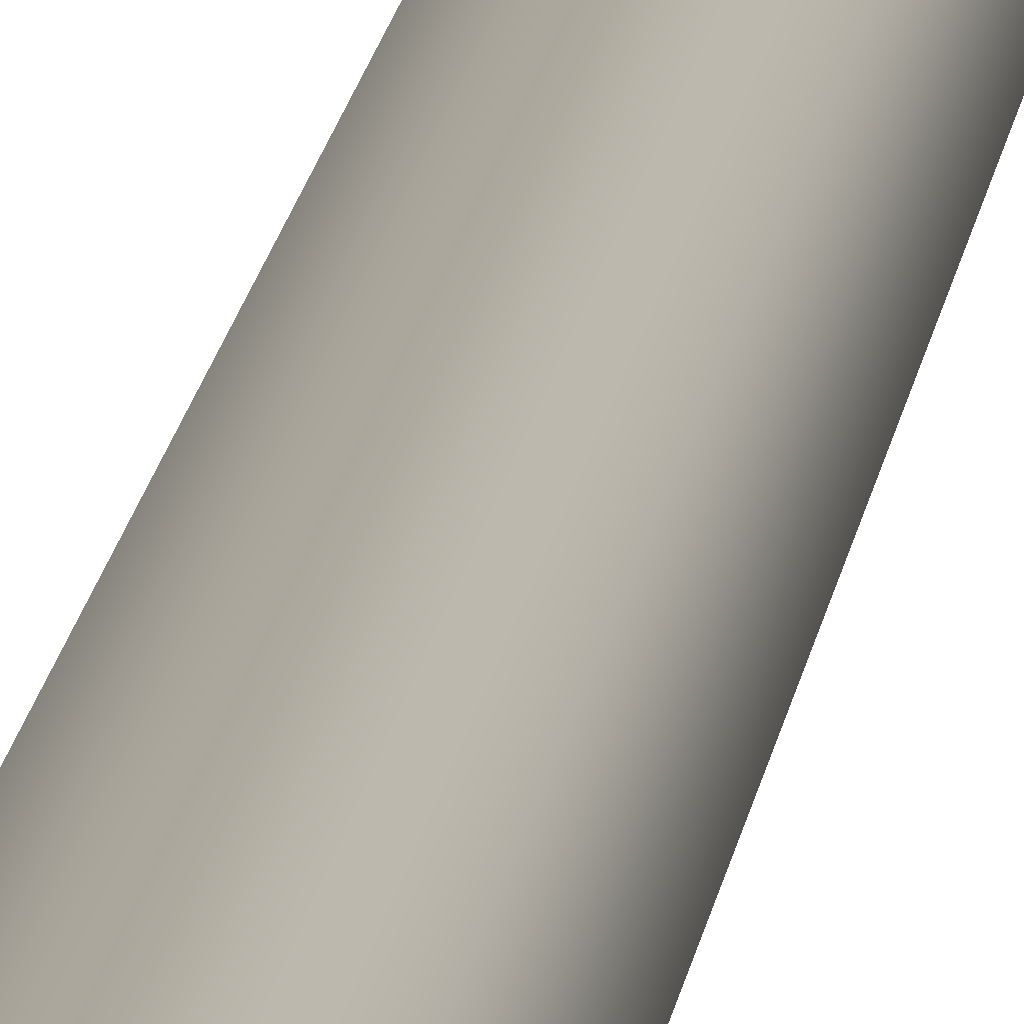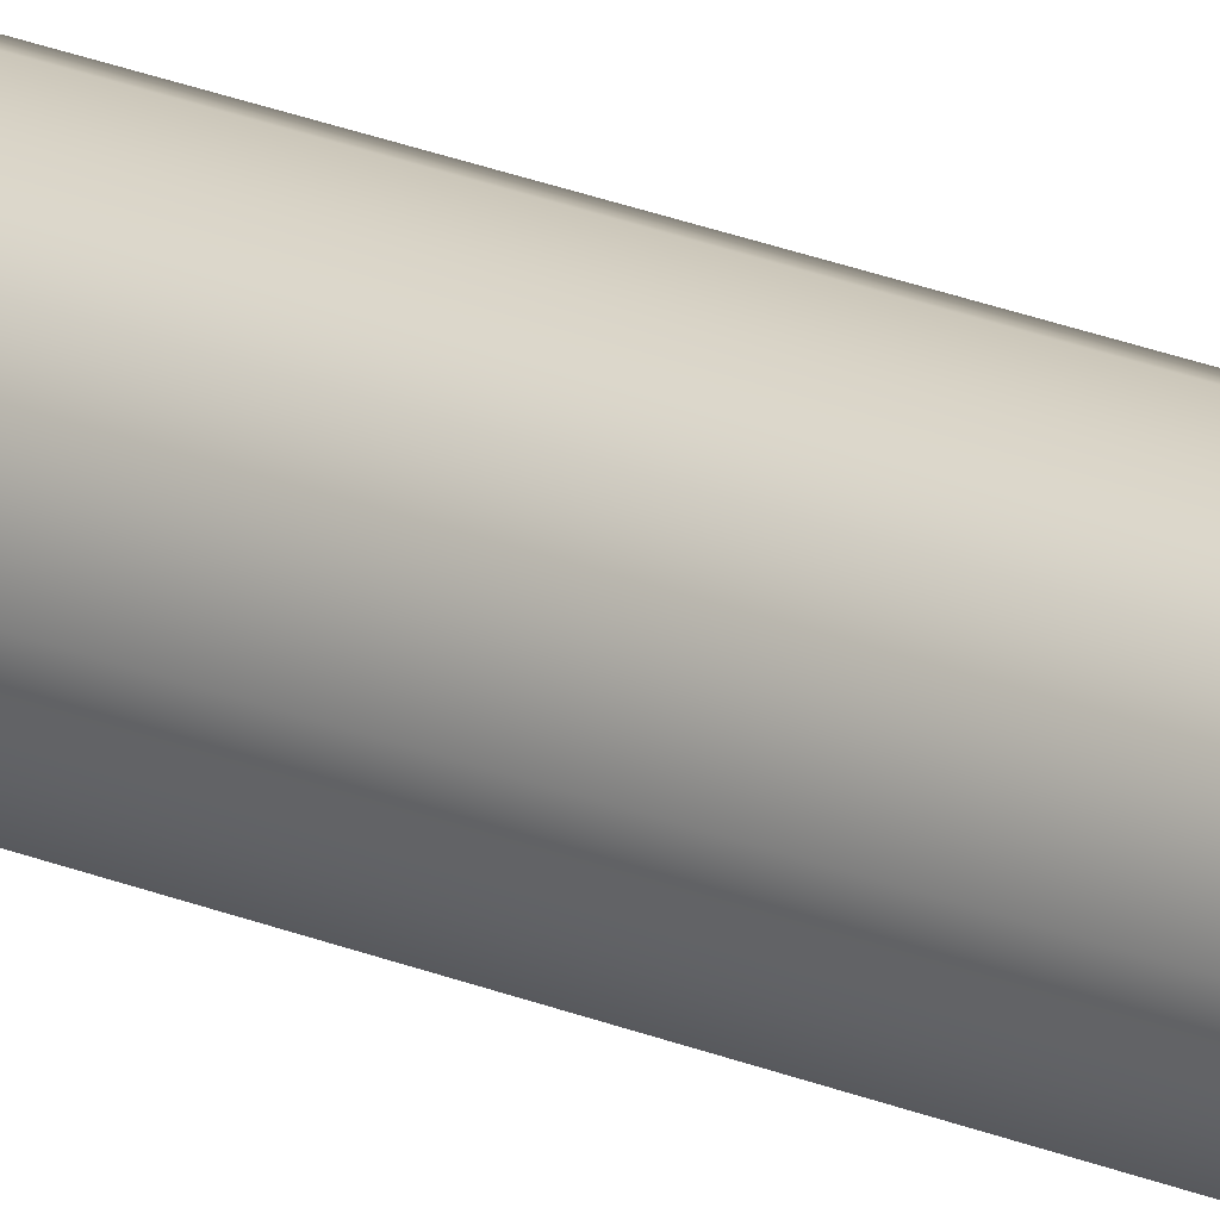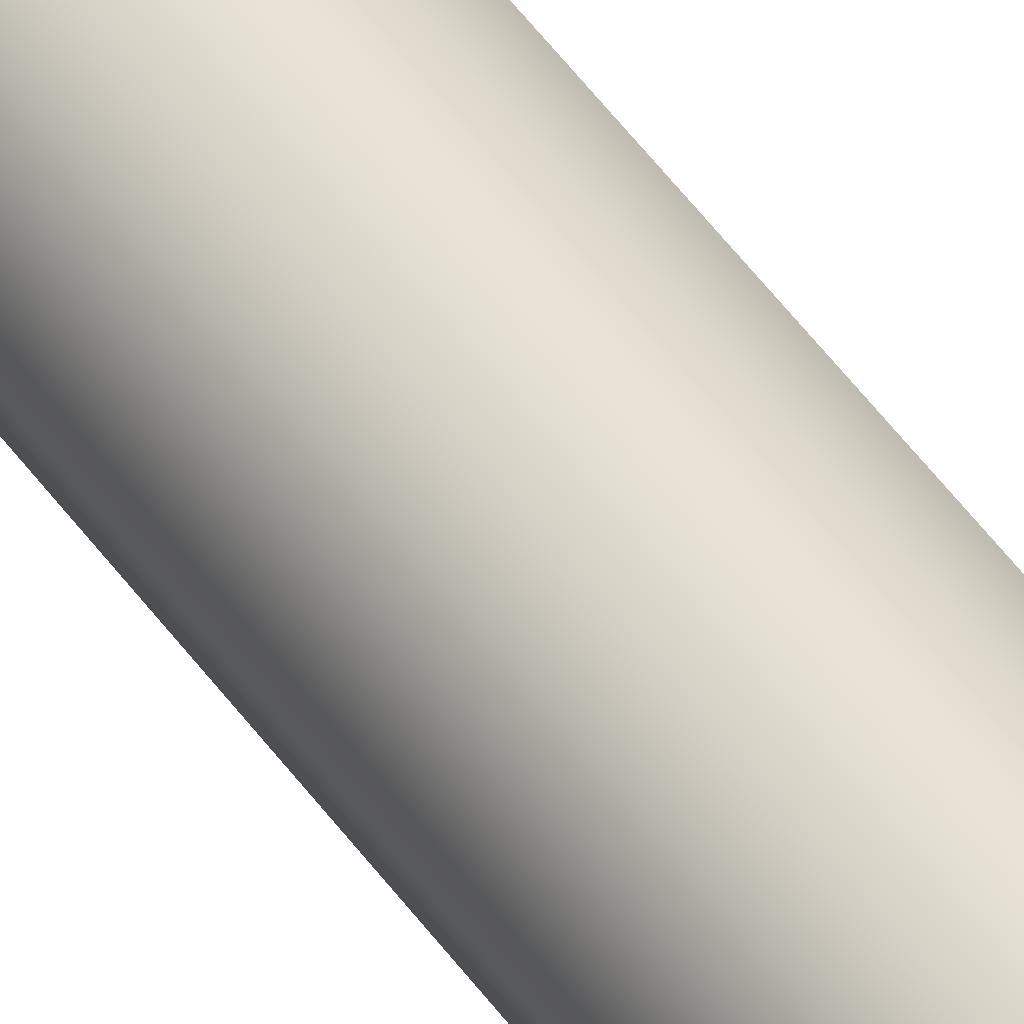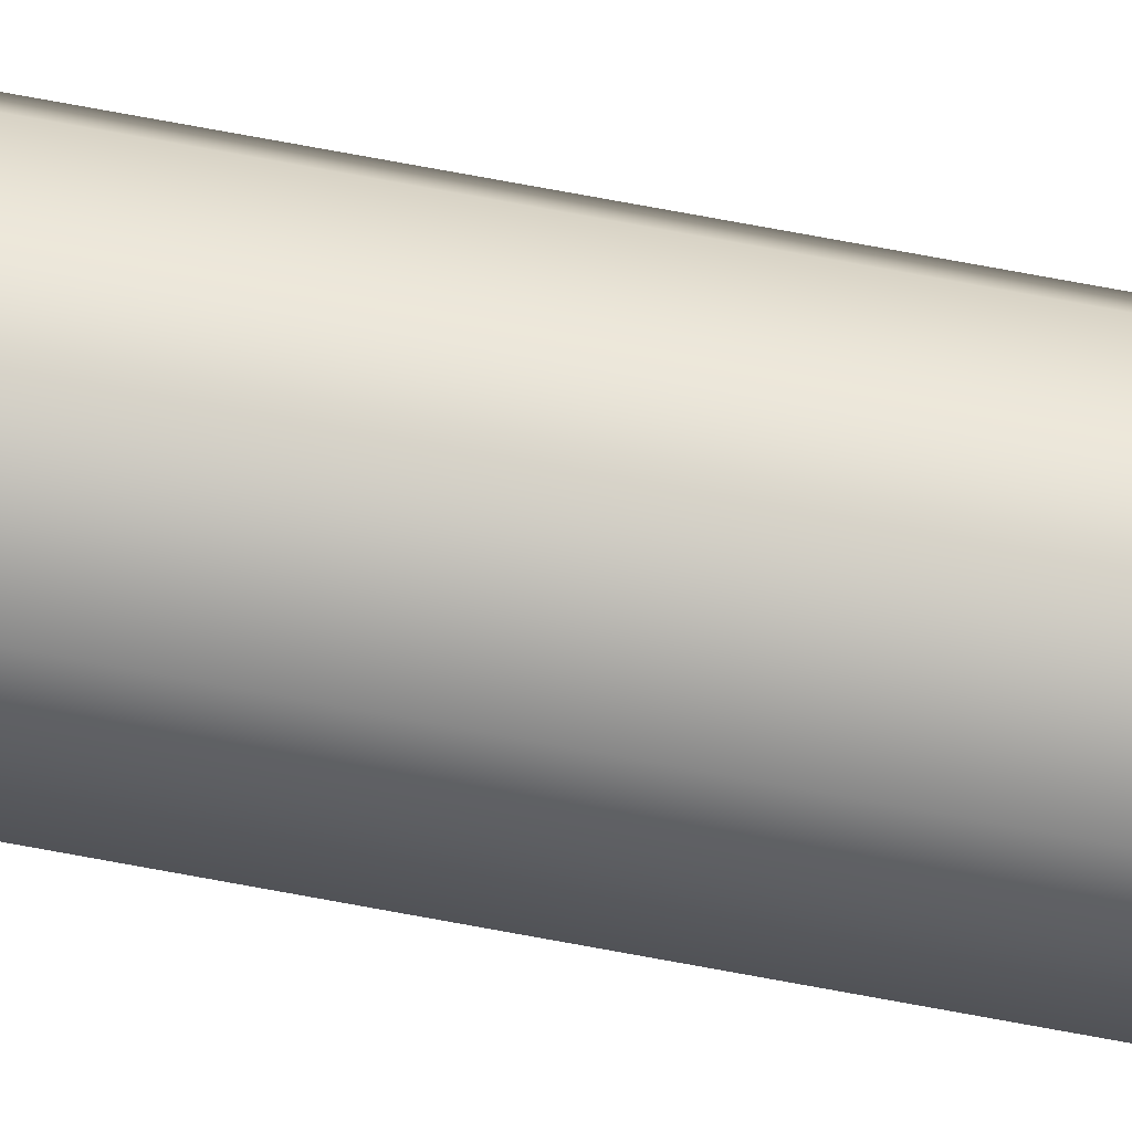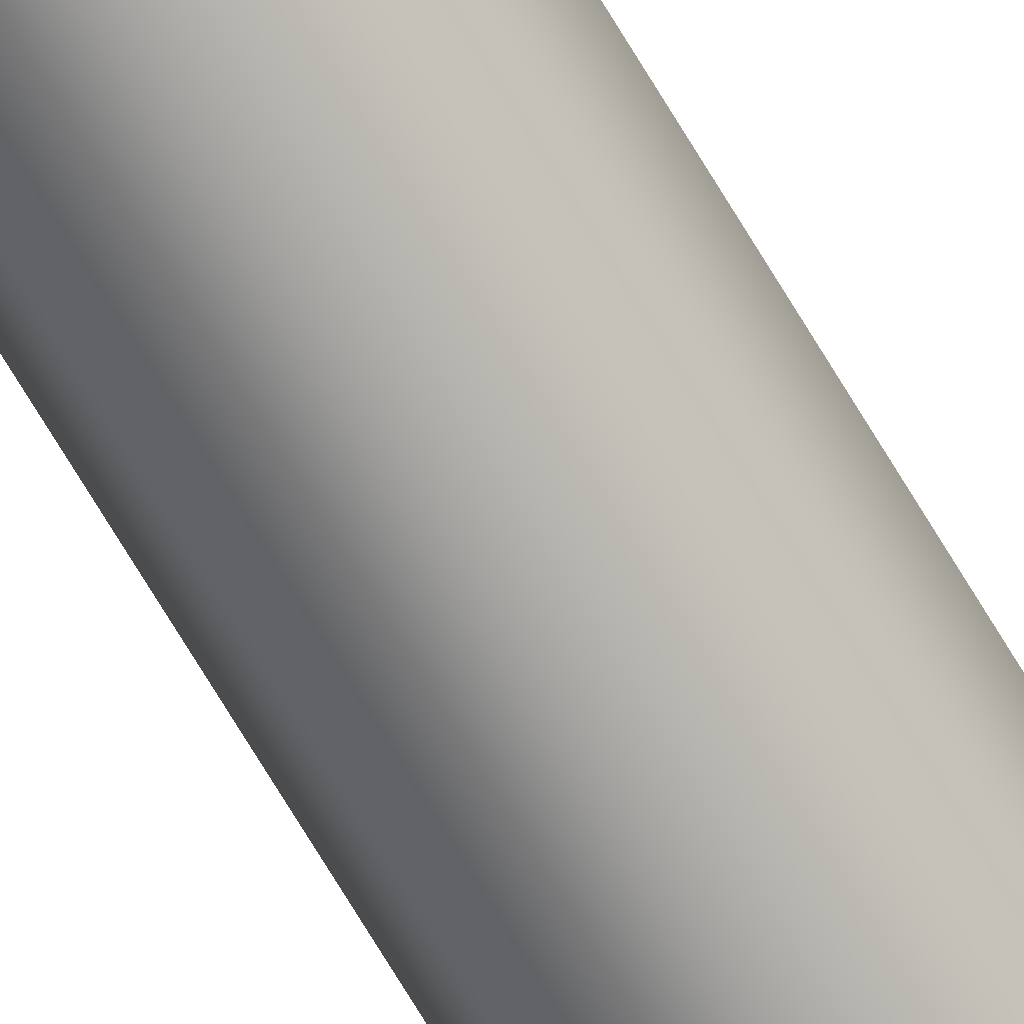
<metadata>
{"format":"obj","ext":"obj","renderer":"f3d","projection":"perspective","resolution":1024,"background":"white","views":[{"elev":8.7,"azim":-176.1,"up":"+Y"},{"elev":21.1,"azim":-52.0,"up":"+Y"},{"elev":41.8,"azim":-30.4,"up":"+Y"},{"elev":71.7,"azim":100.6,"up":"+Y"},{"elev":-73.3,"azim":31.2,"up":"+Y"}]}
</metadata>
<code>
o Eridani_Antenna_1_Arm
v 0.0125 1.728e-17 0
v 0.008839 -0.008839 0
v 1.459e-18 -0.0125 0
v -0.008839 -0.008839 0
v -0.0125 1.575e-17 0
v -0.008839 0.008839 0
v -1.602e-18 0.0125 -5.551e-17
v 0.008839 0.008839 0
v 0.0125 1.575e-17 -0.625
v 0.008839 -0.008839 -0.625
v 1.459e-18 -0.0125 -0.625
v -0.008839 -0.008839 -0.625
v -0.0125 1.422e-17 -0.625
v -0.008839 0.008839 -0.625
v -1.602e-18 0.0125 -0.625
v 0.008839 0.008839 -0.625
g Eridani_Antenna_1_Arm_Eridani_Antenna_1_Arm_auv
f 1 9 16 8
f 2 10 9 1
f 3 11 10 2
f 4 12 11 3
f 5 13 12 4
f 6 14 13 5
f 7 15 14 6
f 8 16 15 7

</code>
